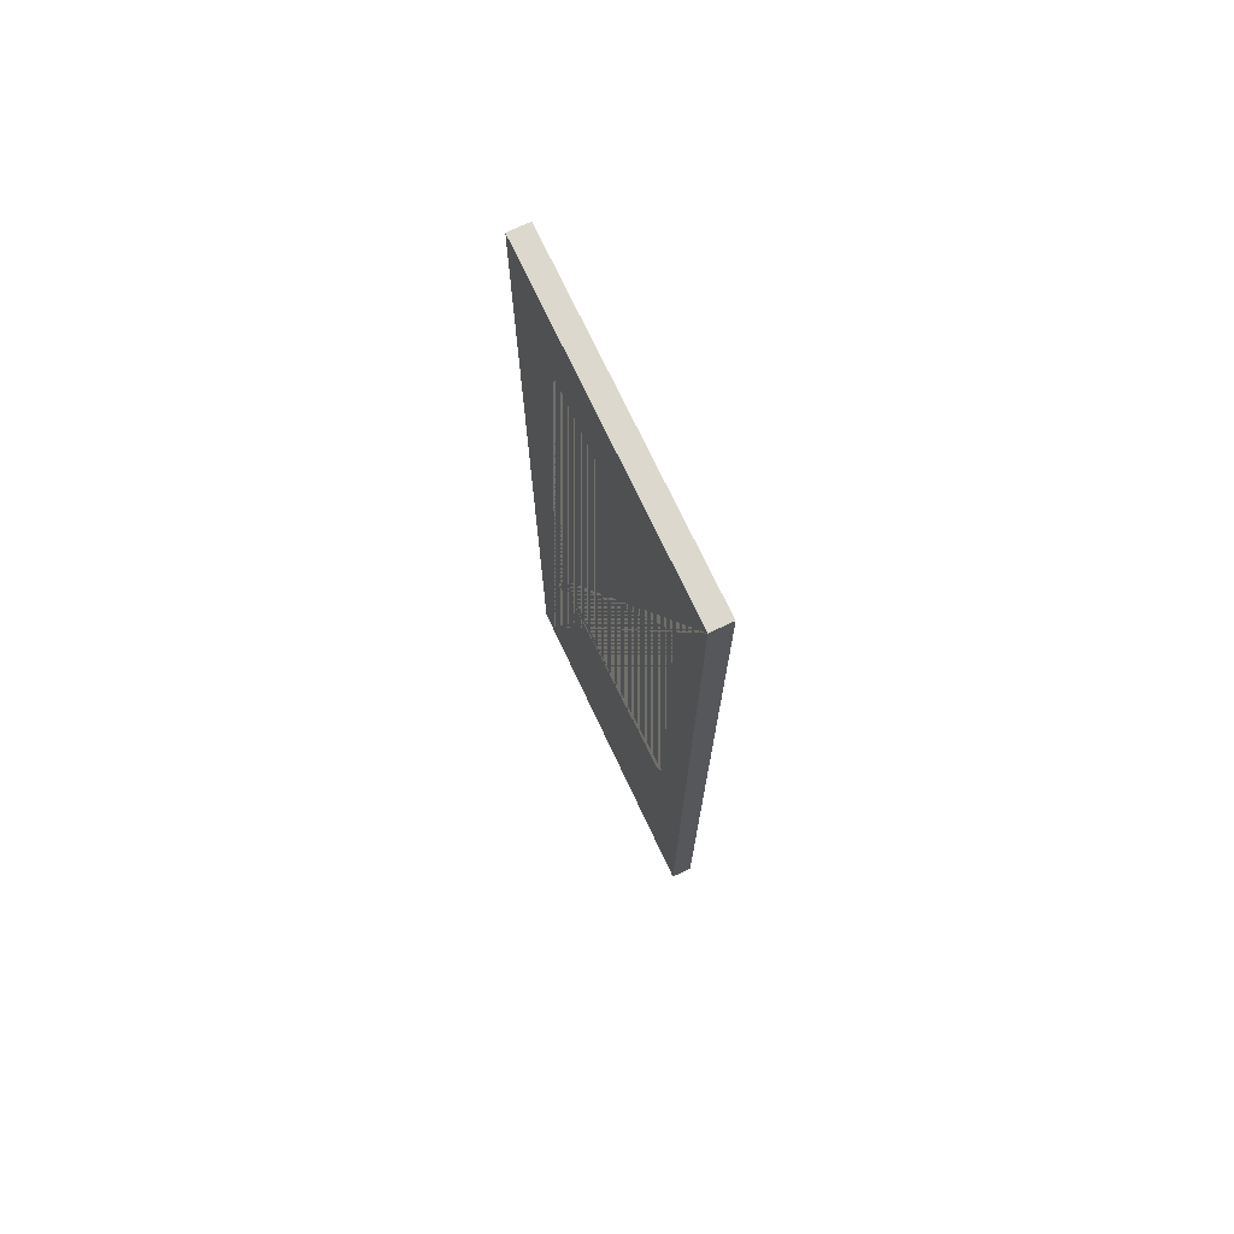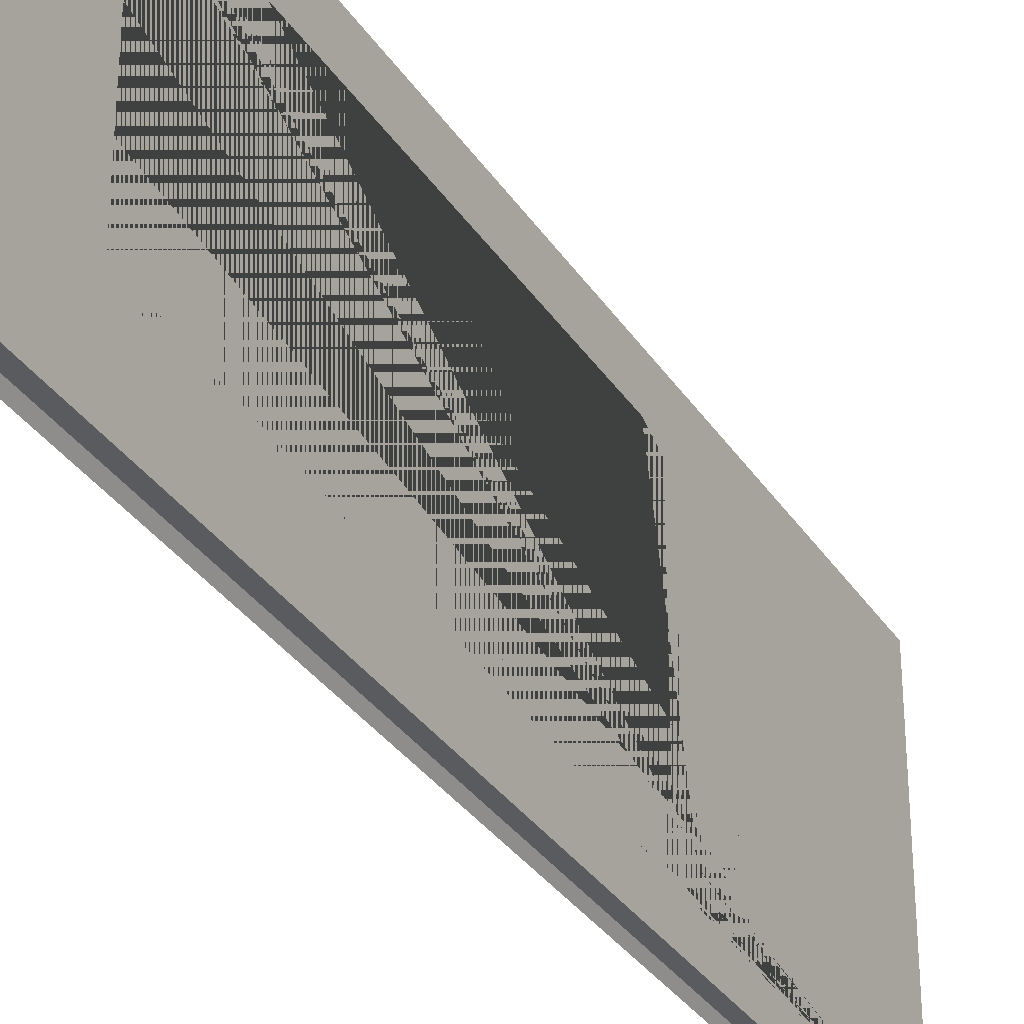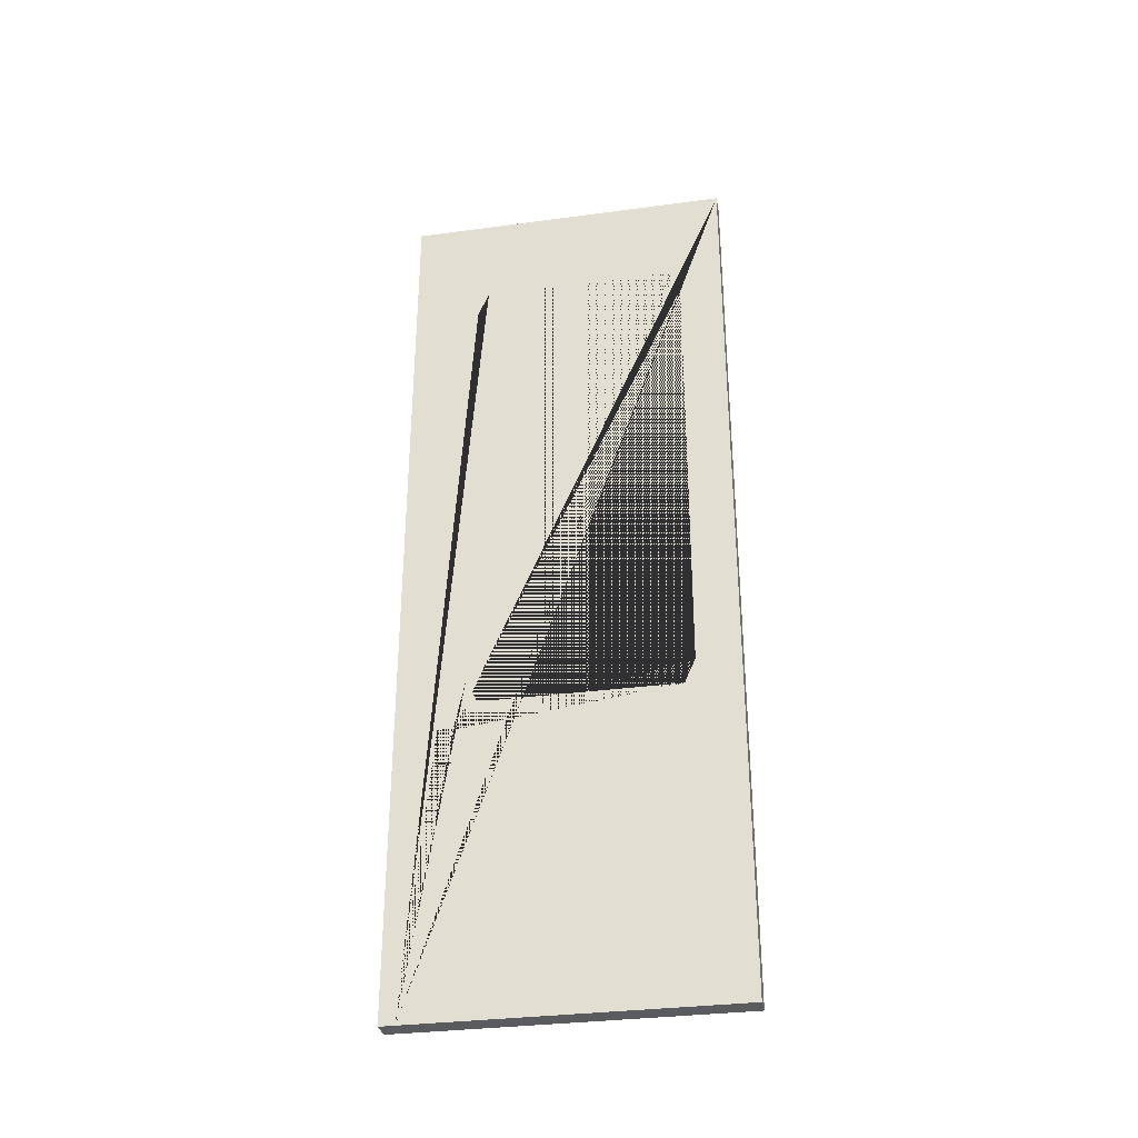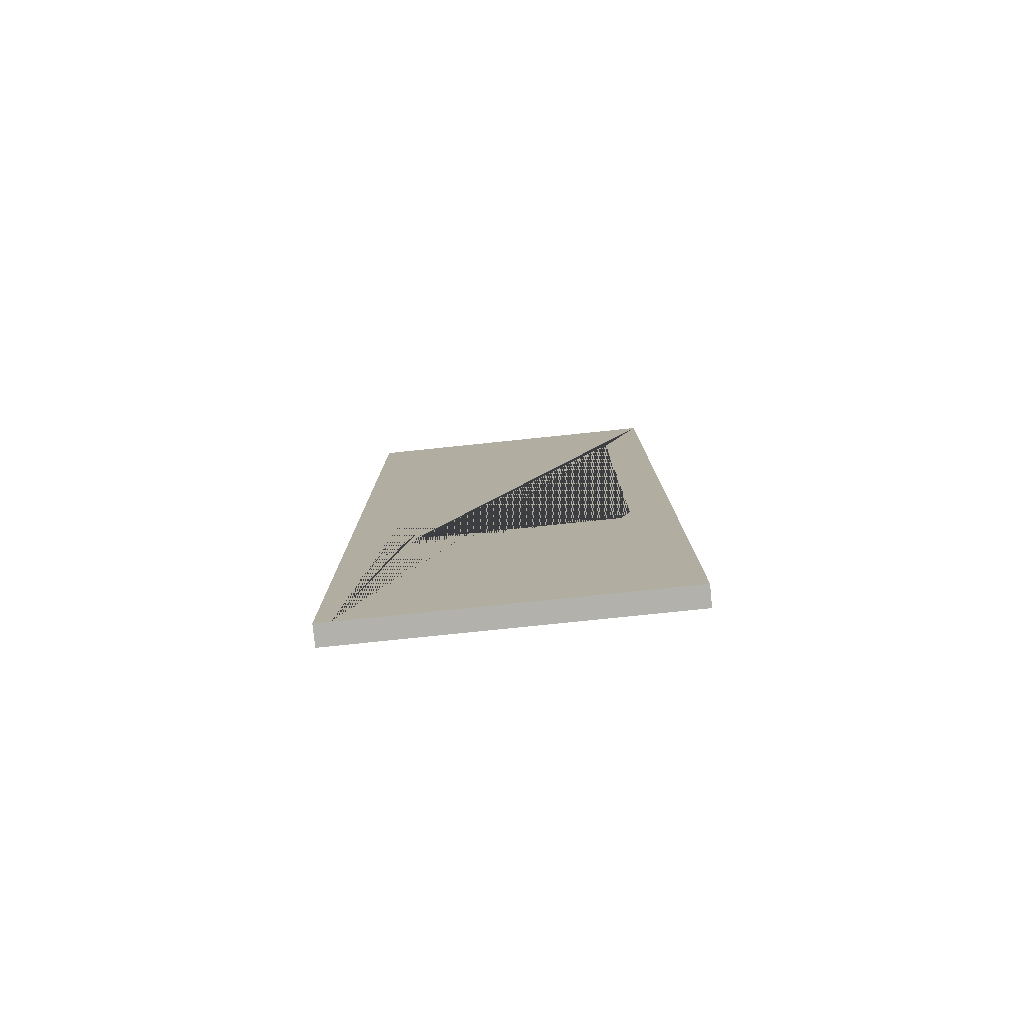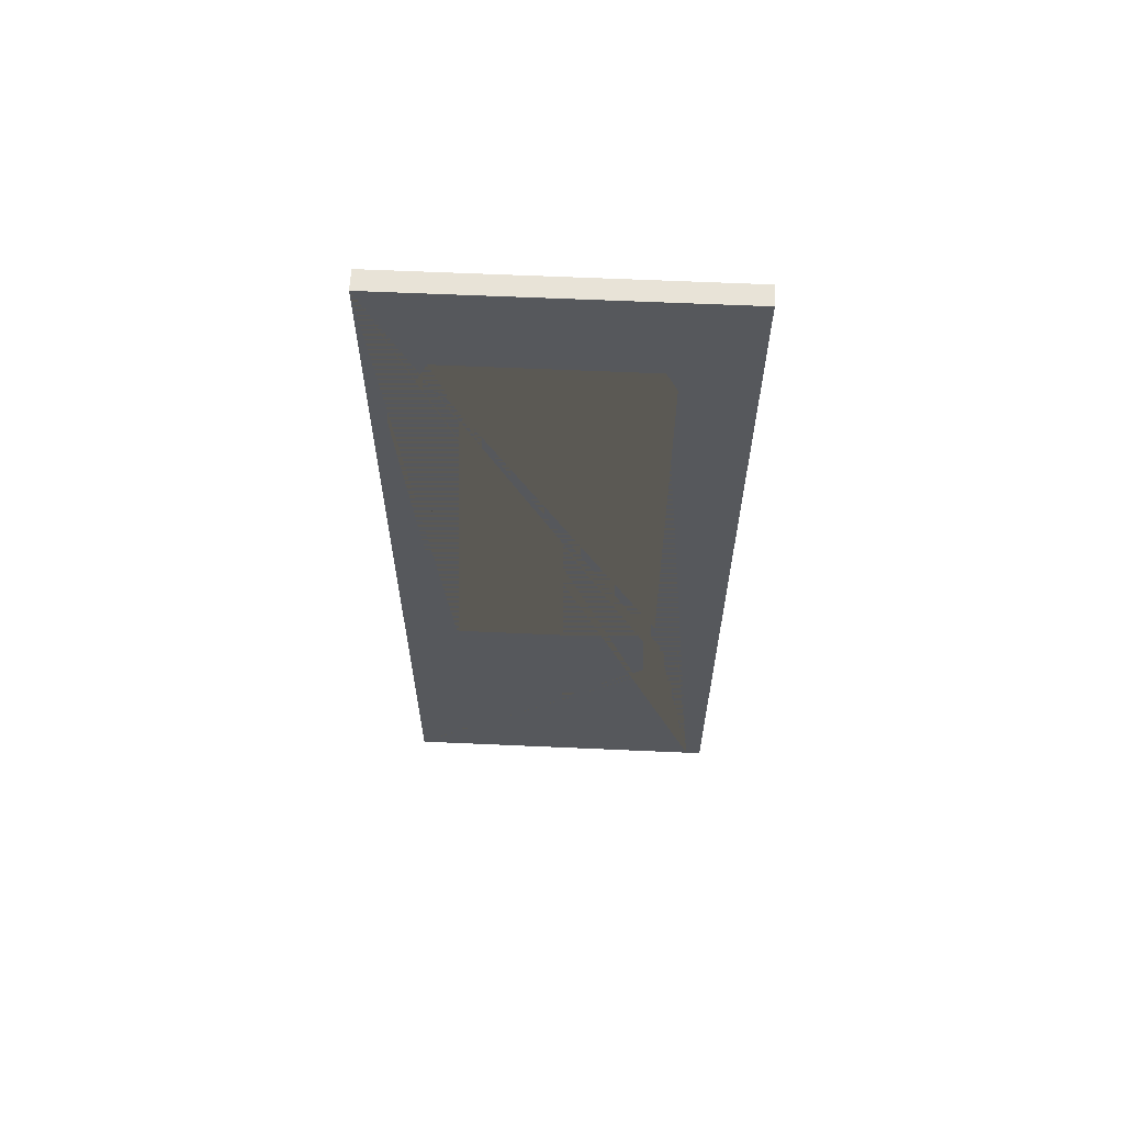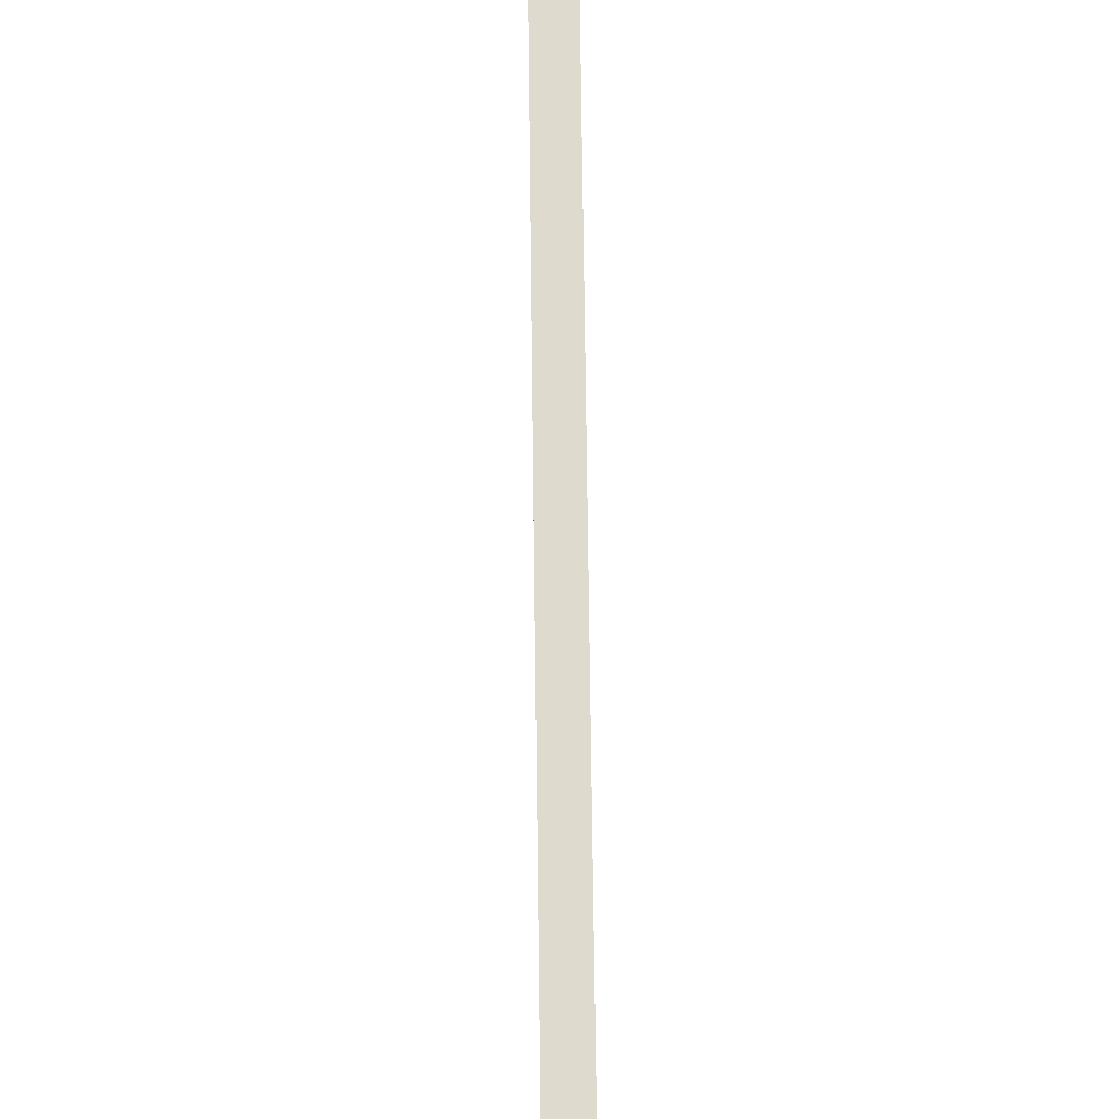
<metadata>
{"format":"obj","ext":"obj","renderer":"f3d","projection":"perspective","resolution":1024,"background":"white","views":[{"elev":72.6,"azim":-25.2,"up":"+Y"},{"elev":-32.4,"azim":-152.2,"up":"+Z"},{"elev":-32.8,"azim":-79.5,"up":"+Y"},{"elev":-79.1,"azim":-84.1,"up":"+Y"},{"elev":62.0,"azim":92.6,"up":"+Y"},{"elev":71.3,"azim":179.3,"up":"+Z"}]}
</metadata>
<code>
o Left_Door_Cube.006
v -0.001362 -0.3914 -0.1678
v -0.001362 -0.341 -0.1678
v -0.001362 -0.341 -0.1898
v -0.001362 -0.3914 -0.1898
v -0.002548 -0.3914 -0.1665
v -0.002548 -0.341 -0.1665
v 0.02834 -0.3914 -0.1898
v 0.02834 -0.341 -0.1898
v 0.02834 -0.341 -0.1678
v 0.02834 -0.3914 -0.1678
v -0.002548 -0.7727 -0.2299
v -0.002548 -0.341 -0.191
v -0.002548 -0.3383 -0.1898
v -0.002548 -0.3383 -0.1678
v -0.002548 -0.2594 -0.1493
v -0.002548 0.4313 -0.1493
v -0.002548 0.4697 -0.1326
v -0.002548 0.4697 0.1691
v -0.002548 0.4313 0.1859
v -0.002548 0.6208 0.2529
v -0.002548 0.6208 -0.2299
v -0.002548 -0.7727 0.2529
v 0.02941 -0.7727 0.2529
v 0.02941 0.6208 0.2529
v 0.02941 -0.7727 -0.2299
v 0.02941 -0.341 -0.1909
v 0.02941 -0.3914 -0.1909
v 0.02941 -0.394 -0.1898
v 0.02941 -0.394 -0.1678
v 0.02941 -0.3914 -0.1667
v 0.02941 -0.7727 -0.2537
v 0.02941 0.6208 -0.2537
v 0.02941 0.6208 -0.2299
v 0.02941 -0.341 -0.1667
v 0.02941 -0.3385 -0.1898
v 0.02941 -0.3385 -0.1678
v 0.02941 0.4313 0.1859
v 0.02941 0.4697 0.1691
v 0.02941 0.4697 -0.1326
v 0.02941 0.4313 -0.1493
v 0.02941 -0.2594 -0.1493
v -0.002548 -0.3914 -0.191
v -0.002548 -0.3942 -0.1898
v -0.002548 -0.3942 -0.1678
v 0.02941 -0.2594 0.1859
v 0.02941 -0.2978 0.1691
v -0.002548 -0.2978 0.1691
v -0.002548 -0.2594 0.1859
v -0.002548 -0.2978 -0.1326
v 0.02941 -0.2978 -0.1326
v -0.002548 0.6208 -0.2537
v -0.002548 -0.7727 -0.2537
v 0.02309 0.5895 -0.2439
v 0.003774 0.5895 -0.2439
v 0.02309 -0.7582 -0.2439
v 0.003774 -0.7582 -0.2439
f 1 2 3 4
f 2 1 5 6
f 7 8 9 10
f 11 12 13 14 6 15 16 17 18 19 20 21
f 22 23 24 20
f 23 25 26 27 28 29 30
f 25 31 32 33
f 22 11 25 23
f 24 33 21 20
f 30 29 10
f 34 30 10 9
f 35 36 9 8
f 28 27 7
f 26 35 8
f 27 26 8 7
f 25 33 24 37 38 39 40 41 34 36 35 26
f 36 34 9
f 29 28 7 10
f 6 14 2
f 42 43 4
f 44 5 1
f 43 44 1 4
f 14 13 3 2
f 42 12 11 22 5 44 43
f 13 12 3
f 12 42 4 3
f 45 46 47 48
f 49 47 46 50
f 19 18 38 37
f 40 39 17 16
f 24 23 30 34 41 50 46 45 37
f 15 49 50 41
f 39 38 18 17
f 6 5 22 20 19 48 47 49 15
f 41 40 16 15
f 48 19 37 45
f 33 32 51 21
f 11 52 31 25
f 32 53 54 51
f 21 51 52 11
f 53 55 56 54
f 31 55 53 32
f 52 56 55 31
f 51 54 56 52

</code>
